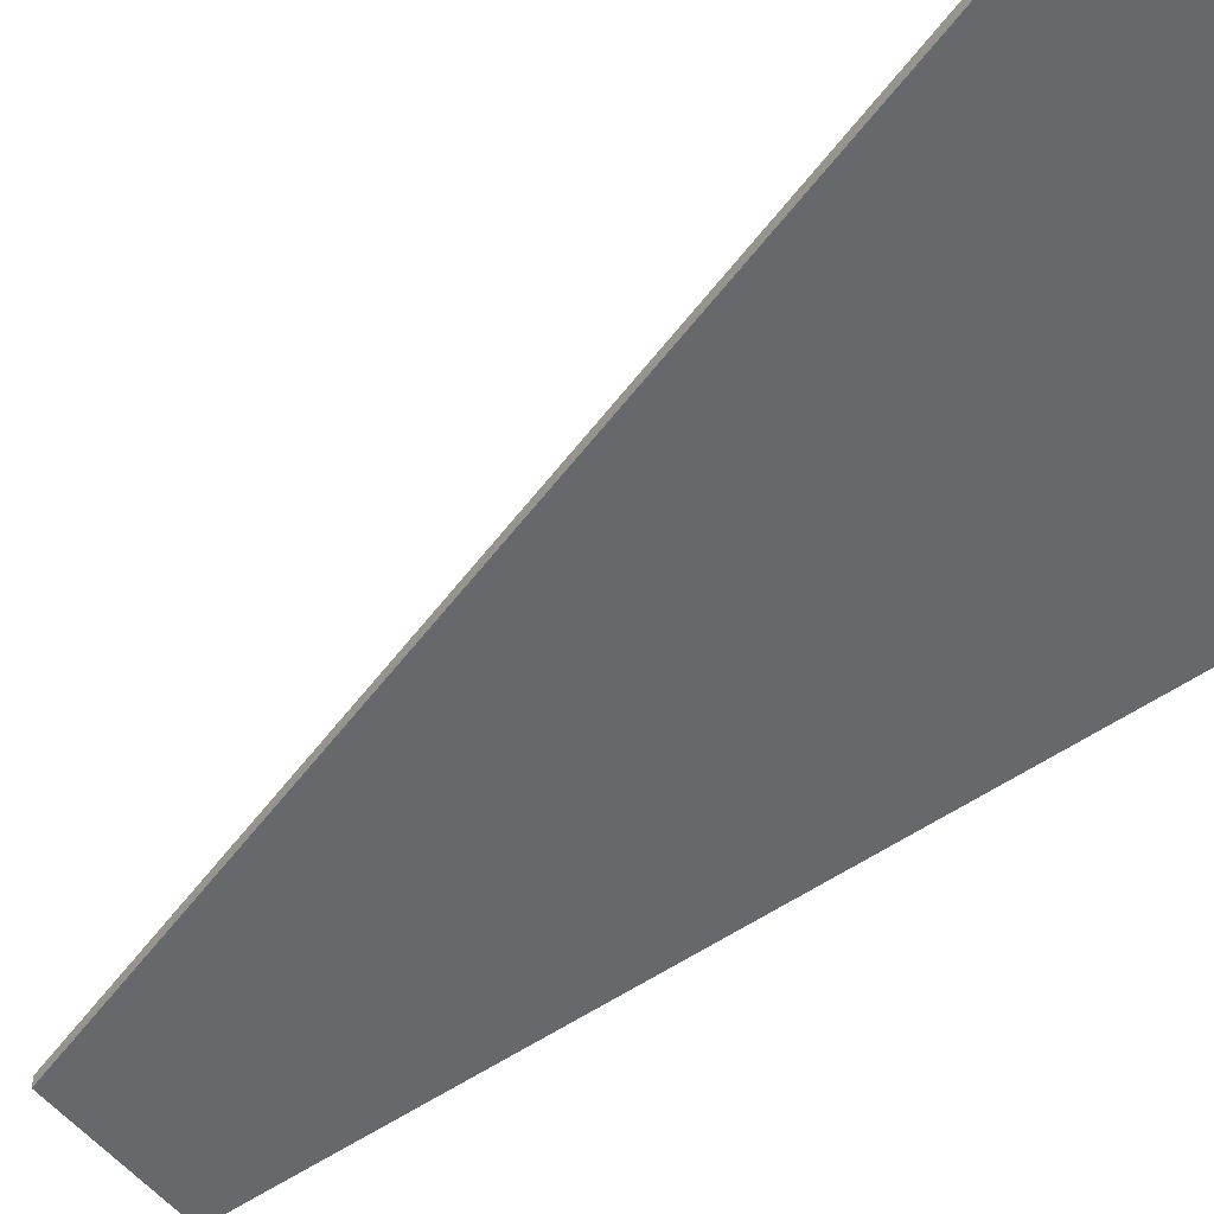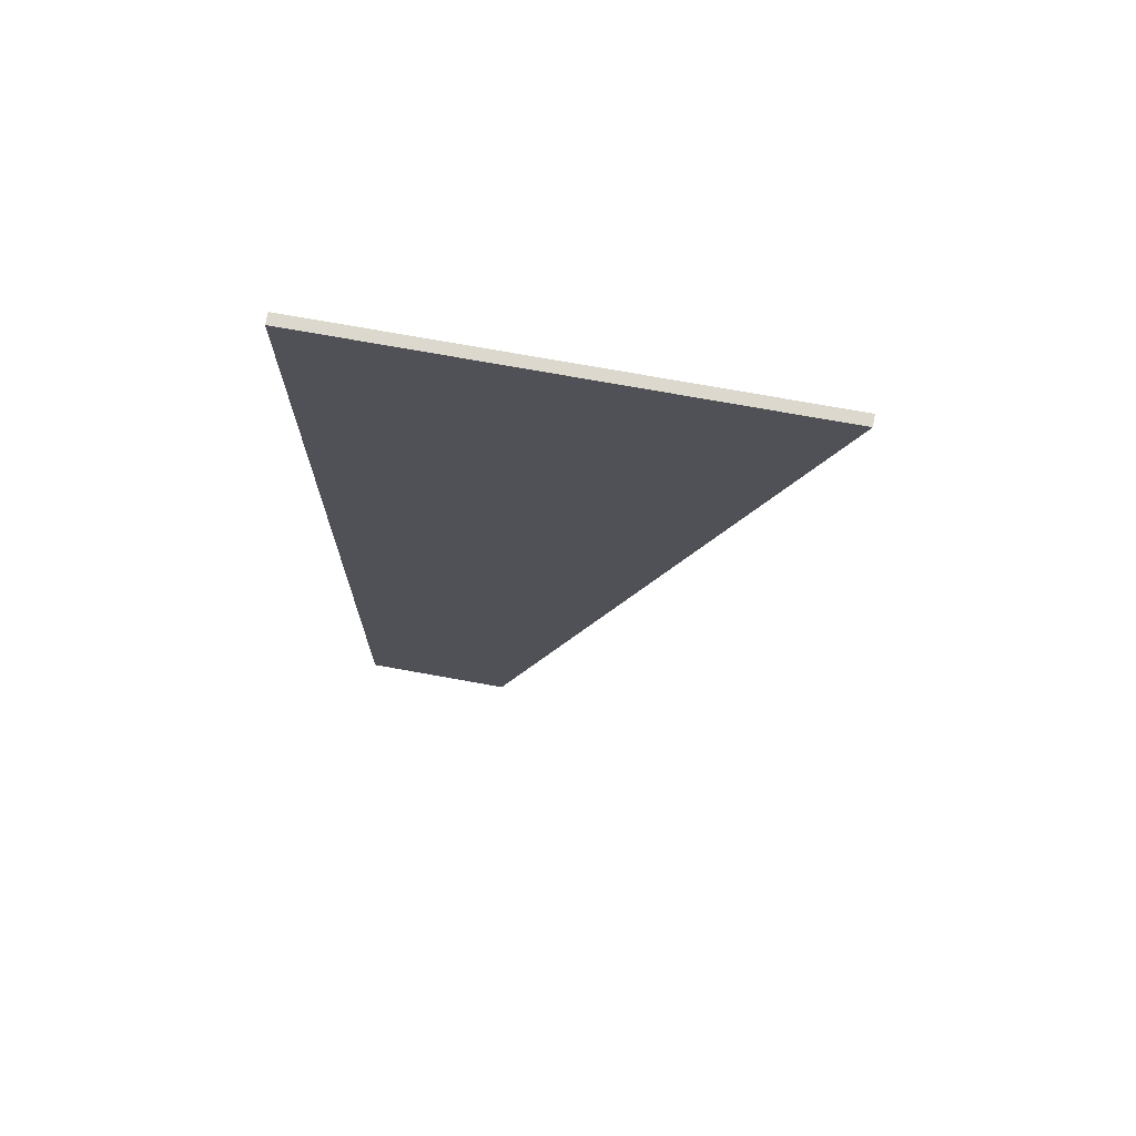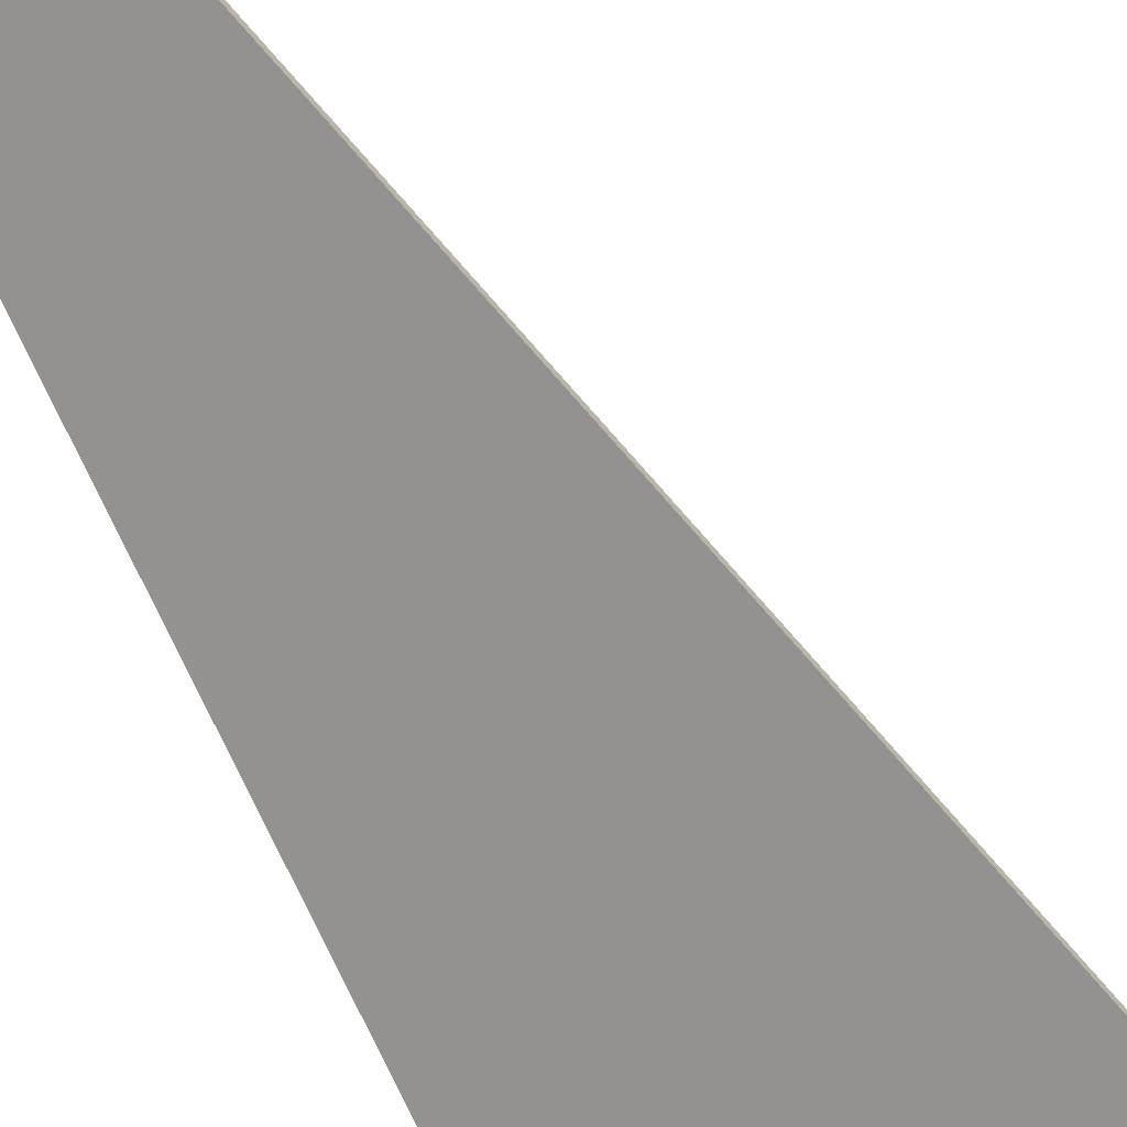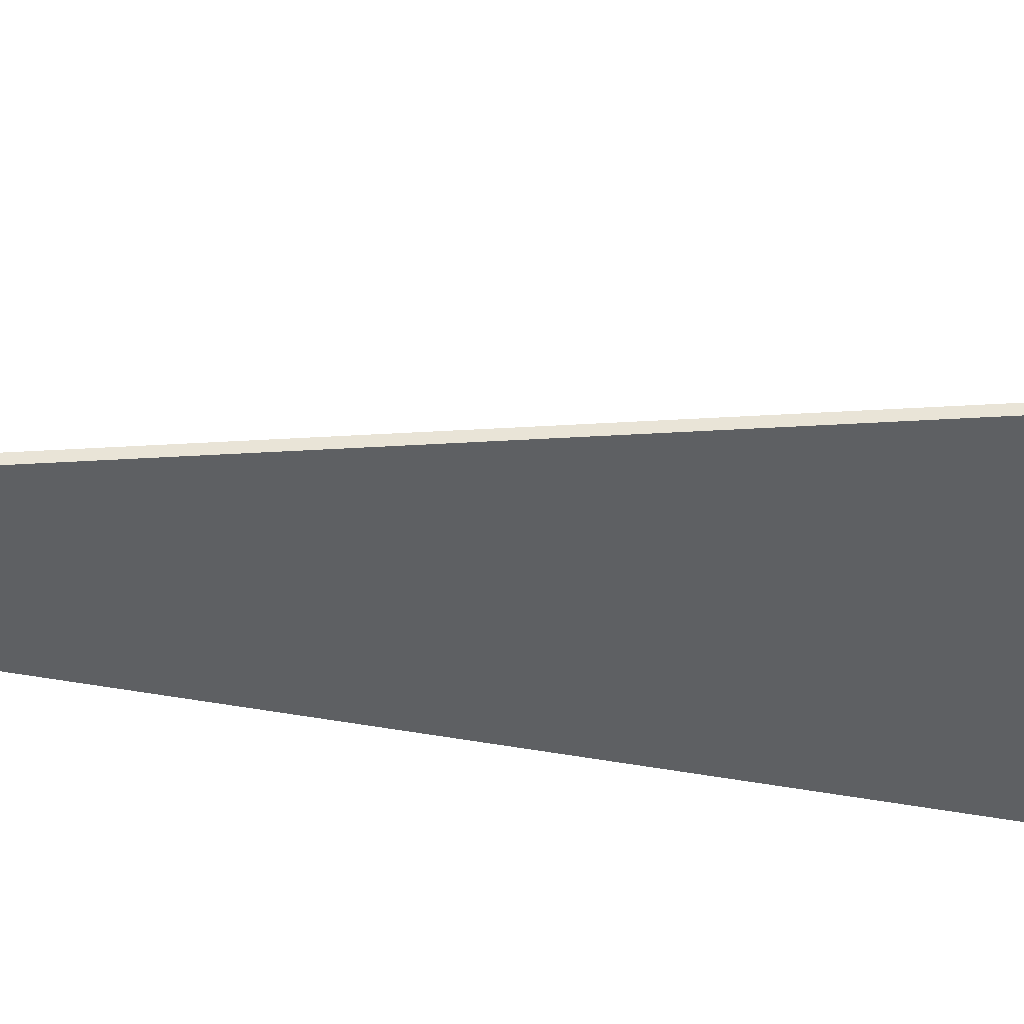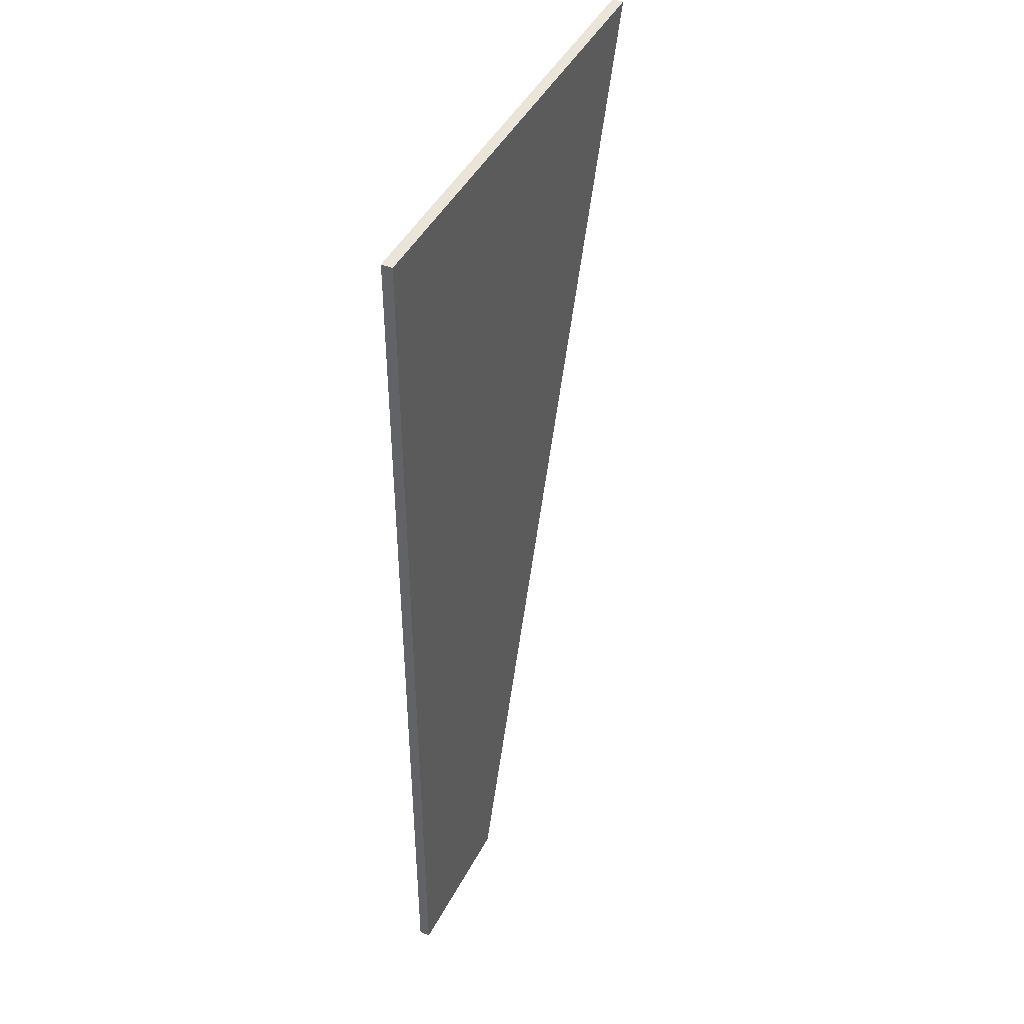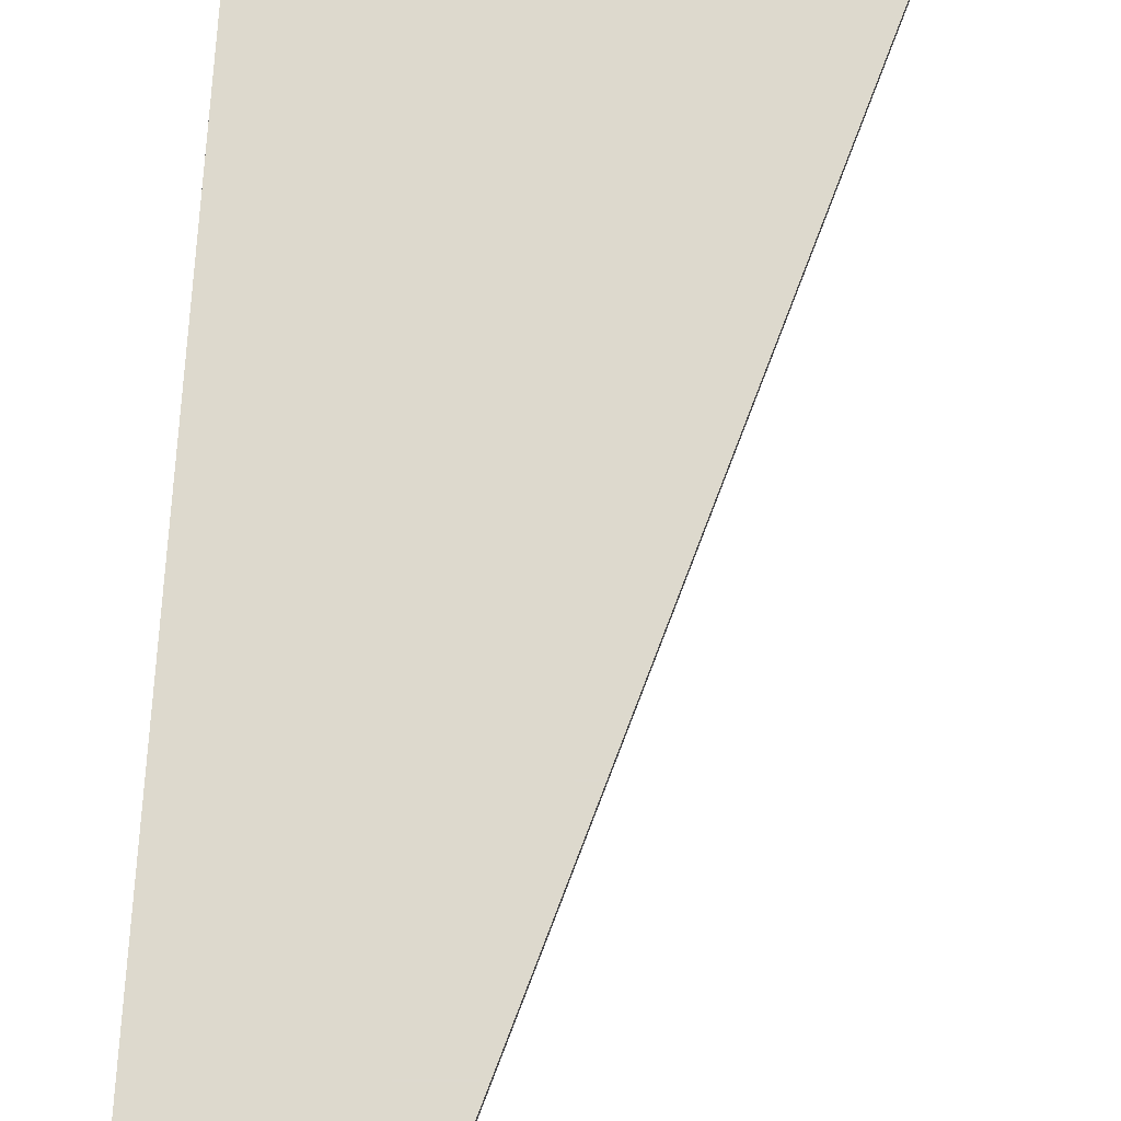
<metadata>
{"format":"obj","ext":"obj","renderer":"f3d","projection":"perspective","resolution":1024,"background":"white","views":[{"elev":-52.3,"azim":127.2,"up":"+Z"},{"elev":72.4,"azim":10.3,"up":"+Y"},{"elev":-66.5,"azim":22.5,"up":"+Z"},{"elev":-42.2,"azim":76.6,"up":"+Z"},{"elev":45.1,"azim":-63.7,"up":"+Y"},{"elev":71.9,"azim":3.3,"up":"+Z"}]}
</metadata>
<code>
v -0.009689 0.0141 -0.0025
v -0.02603 -0.03789 0.0025
v 0.05637 0.2243 0.0009147
v 0.05637 0.2243 -0.0025
v 0.05637 0.2243 0.0025
v -0.08462 -0.2243 0.001373
v -0.08462 -0.2243 -0.0025
v -0.08462 -0.2243 0.0025
v -0.1541 -0.2243 -0.0025
v -0.1541 -0.2243 0.0025
v -0.1541 0.2243 -0.0025
v -0.1541 0.2243 0.0025
f 10 12 9
f 9 12 11
f 10 9 7
f 9 11 1
f 12 10 2
f 11 12 5
f 7 6 10
f 1 7 9
f 2 5 12
f 5 3 11
f 10 6 8
f 10 8 2
f 11 4 1
f 11 3 4
f 8 6 2
f 1 5 2
f 2 6 7
f 1 3 5
f 4 3 1
f 1 2 7

</code>
